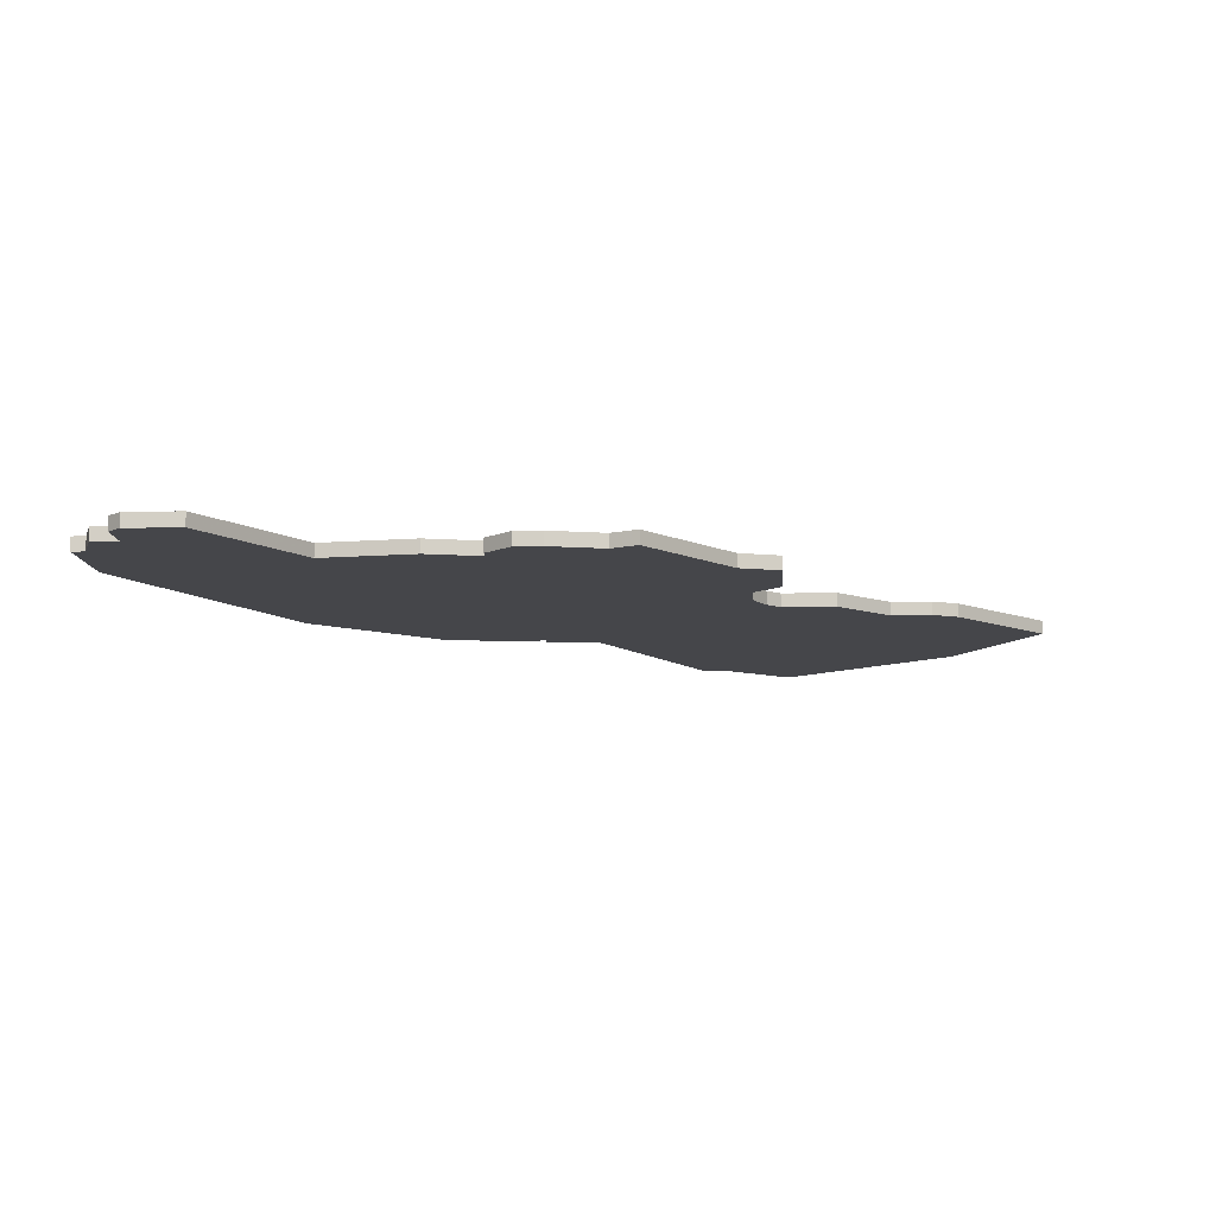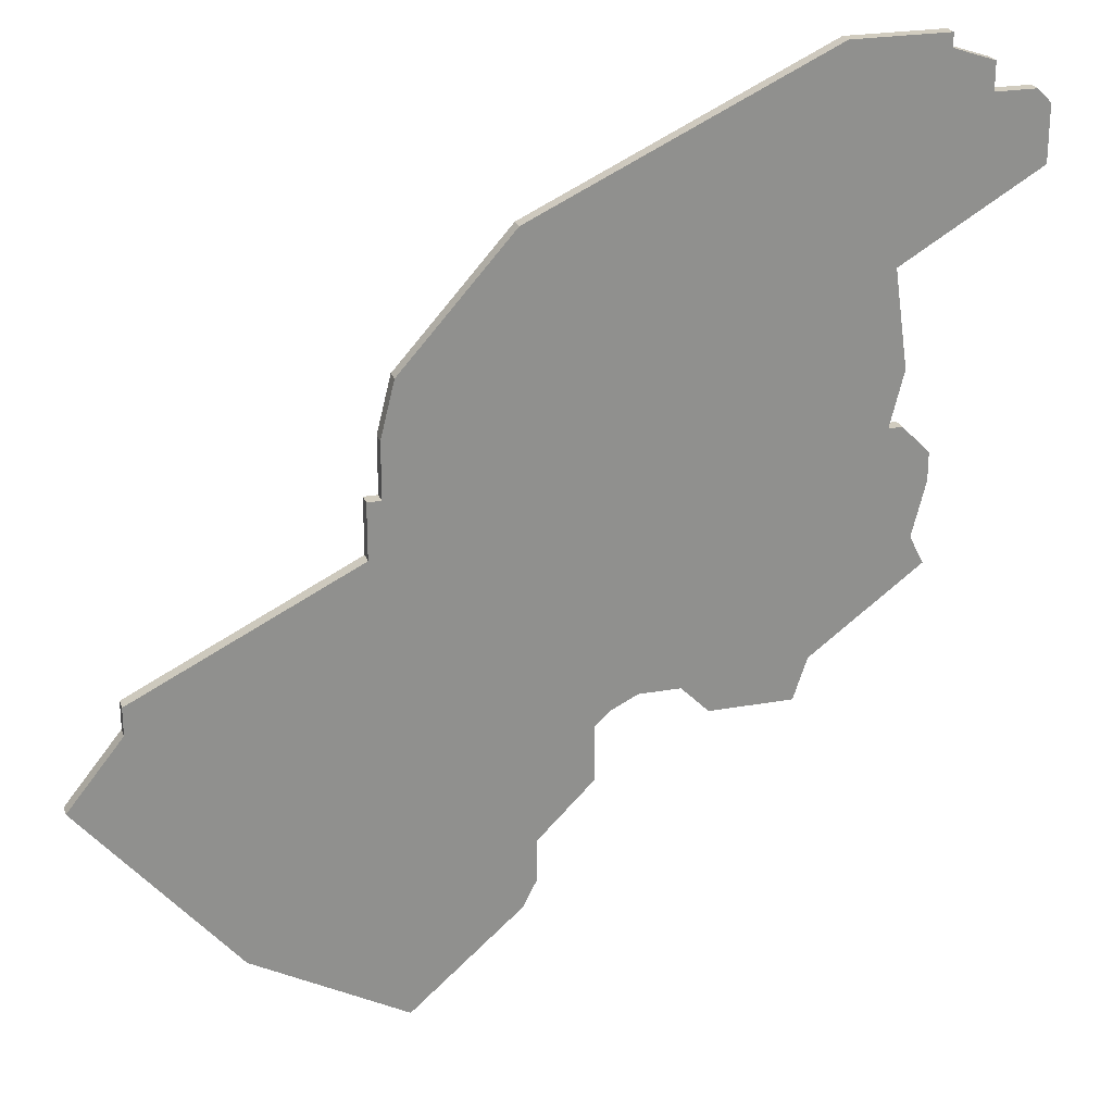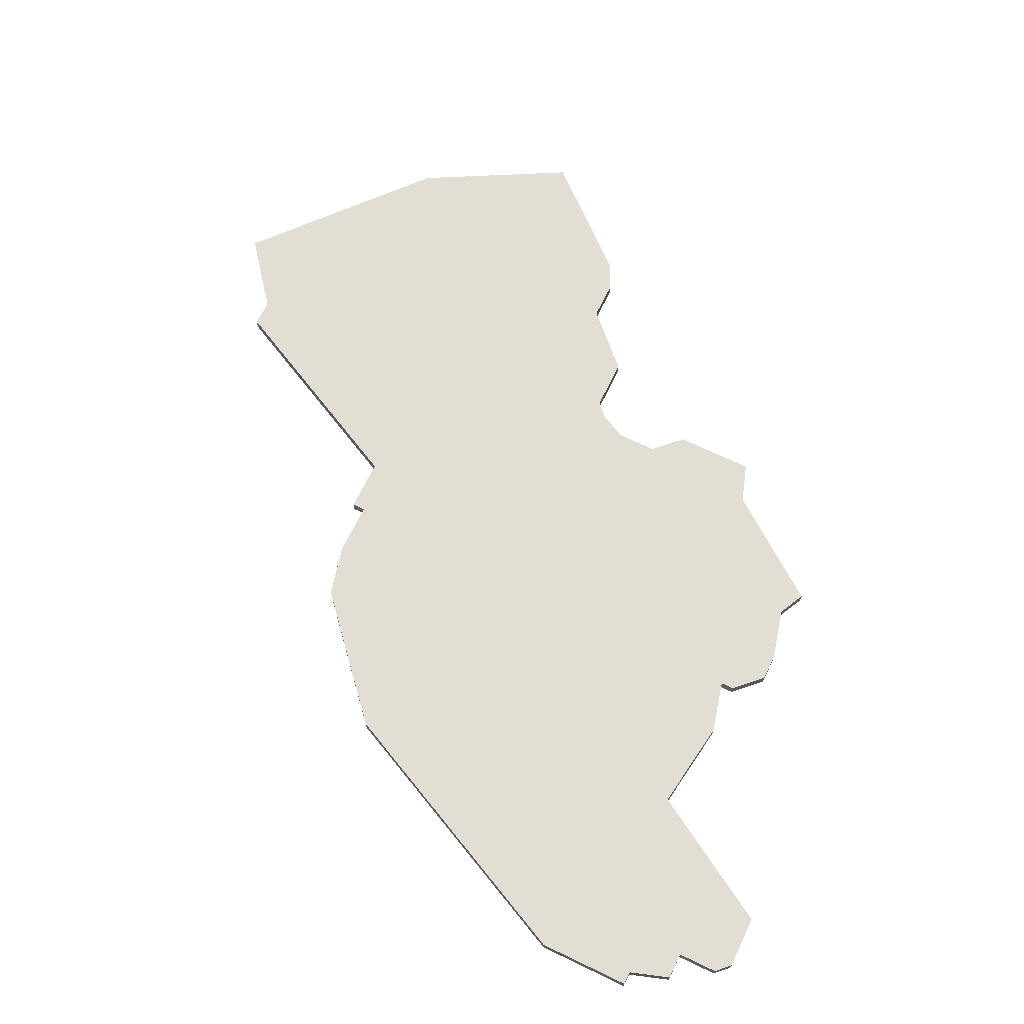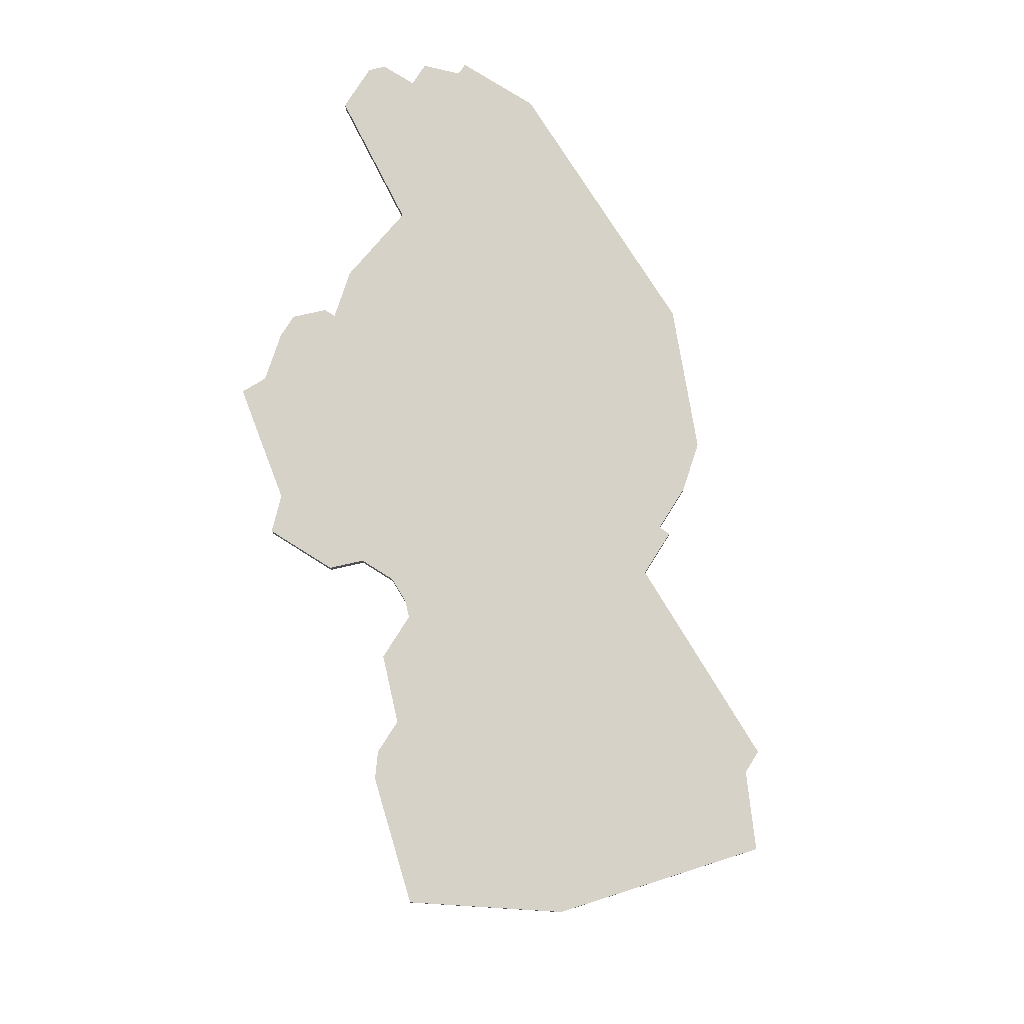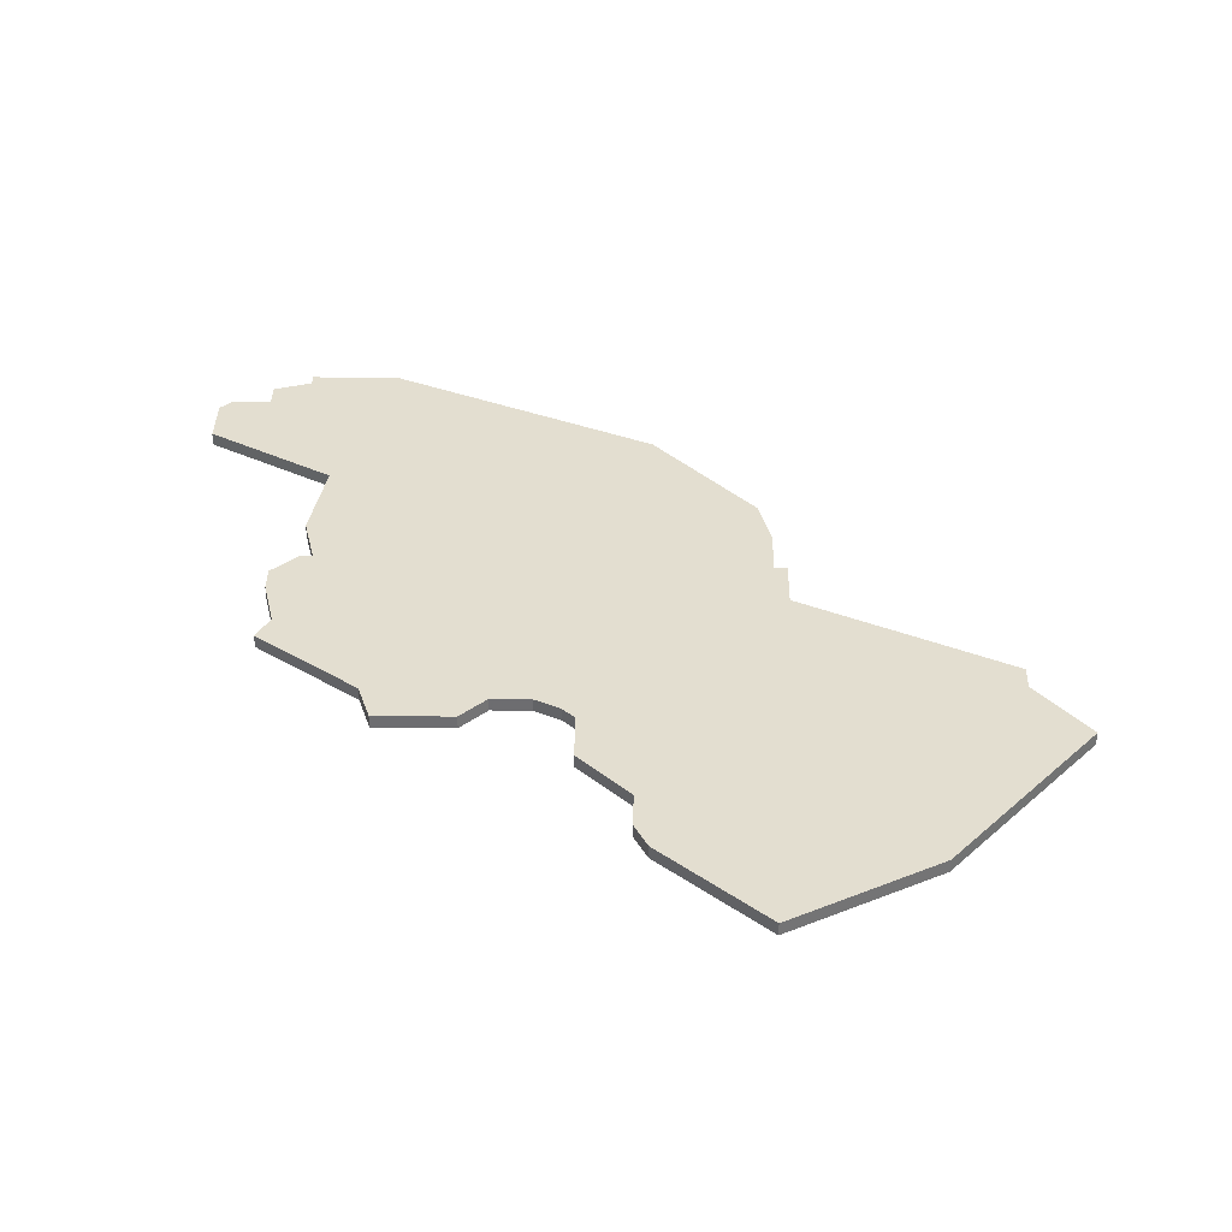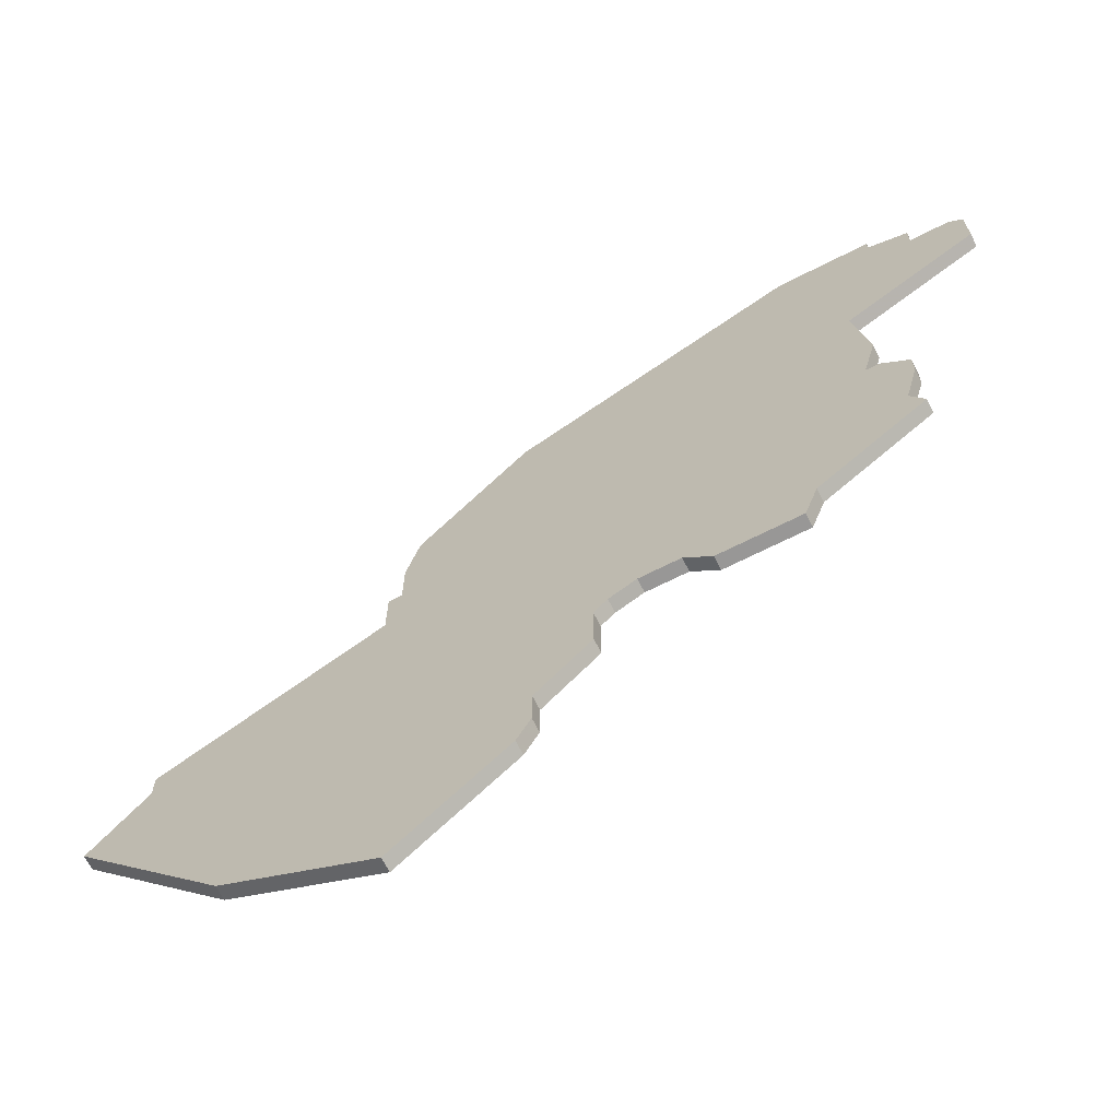
<metadata>
{"format":"obj","ext":"obj","renderer":"f3d","projection":"perspective","resolution":1024,"background":"white","views":[{"elev":-9.9,"azim":-86.6,"up":"+Z"},{"elev":24.2,"azim":163.4,"up":"+Y"},{"elev":67.2,"azim":-154.2,"up":"+Z"},{"elev":78.1,"azim":32.2,"up":"+Z"},{"elev":35.8,"azim":1.0,"up":"+Z"},{"elev":-68.3,"azim":-153.1,"up":"+Y"}]}
</metadata>
<code>
v 2785 -1072 0
v 2784 -1073 0
v 2784 -1077 0
v 2794 -1083 0
v 2793 -1090 0
v 2794 -1094 0
v 2793 -1094 0
v 2791 -1096 0
v 2791 -1098 0
v 2792 -1102 0
v 2791 -1104 0
v 2799 -1110 0
v 2800 -1113 0
v 2806 -1113 0
v 2808 -1111 0
v 2811 -1111 0
v 2813 -1112 0
v 2814 -1113 0
v 2814 -1117 0
v 2818 -1121 0
v 2818 -1124 0
v 2819 -1126 0
v 2827 -1133 0
v 2838 -1127 0
v 2849 -1114 0
v 2845 -1109 0
v 2845 -1107 0
v 2829 -1099 0
v 2829 -1095 0
v 2828 -1095 0
v 2828 -1091 0
v 2827 -1087 0
v 2819 -1078 0
v 2798 -1068 0
v 2791 -1068 0
v 2791 -1069 0
v 2788 -1070 0
v 2788 -1072 0
v 2785 -1072 1
v 2784 -1073 1
v 2784 -1077 1
v 2794 -1083 1
v 2793 -1090 1
v 2794 -1094 1
v 2793 -1094 1
v 2791 -1096 1
v 2791 -1098 1
v 2792 -1102 1
v 2791 -1104 1
v 2799 -1110 1
v 2800 -1113 1
v 2806 -1113 1
v 2808 -1111 1
v 2811 -1111 1
v 2813 -1112 1
v 2814 -1113 1
v 2814 -1117 1
v 2818 -1121 1
v 2818 -1124 1
v 2819 -1126 1
v 2827 -1133 1
v 2838 -1127 1
v 2849 -1114 1
v 2845 -1109 1
v 2845 -1107 1
v 2829 -1099 1
v 2829 -1095 1
v 2828 -1095 1
v 2828 -1091 1
v 2827 -1087 1
v 2819 -1078 1
v 2798 -1068 1
v 2791 -1068 1
v 2791 -1069 1
v 2788 -1070 1
v 2788 -1072 1
f 2 1 38
f 4 3 2
f 6 5 4
f 8 7 6
f 10 9 8
f 12 11 10
f 14 13 12
f 20 19 18
f 22 21 20
f 24 23 22
f 26 25 24
f 28 27 26
f 30 29 28
f 32 31 30
f 34 33 32
f 36 35 34
f 38 37 36
f 4 2 38
f 10 8 6
f 14 12 10
f 24 22 20
f 28 26 24
f 34 32 30
f 38 36 34
f 14 10 6
f 24 20 18
f 34 30 28
f 4 38 34
f 14 6 4
f 24 18 17
f 34 28 24
f 14 4 34
f 34 24 17
f 15 14 34
f 34 17 16
f 16 15 34
f 76 39 40
f 40 41 42
f 42 43 44
f 44 45 46
f 46 47 48
f 48 49 50
f 50 51 52
f 56 57 58
f 58 59 60
f 60 61 62
f 62 63 64
f 64 65 66
f 66 67 68
f 68 69 70
f 70 71 72
f 72 73 74
f 74 75 76
f 76 40 42
f 44 46 48
f 48 50 52
f 58 60 62
f 62 64 66
f 68 70 72
f 72 74 76
f 44 48 52
f 56 58 62
f 66 68 72
f 72 76 42
f 42 44 52
f 55 56 62
f 62 66 72
f 72 42 52
f 55 62 72
f 72 52 53
f 54 55 72
f 72 53 54
f 40 39 2
f 2 39 1
f 41 40 3
f 3 40 2
f 42 41 4
f 4 41 3
f 43 42 5
f 5 42 4
f 44 43 6
f 6 43 5
f 45 44 7
f 7 44 6
f 46 45 8
f 8 45 7
f 47 46 9
f 9 46 8
f 48 47 10
f 10 47 9
f 49 48 11
f 11 48 10
f 50 49 12
f 12 49 11
f 51 50 13
f 13 50 12
f 52 51 14
f 14 51 13
f 53 52 15
f 15 52 14
f 54 53 16
f 16 53 15
f 55 54 17
f 17 54 16
f 56 55 18
f 18 55 17
f 57 56 19
f 19 56 18
f 58 57 20
f 20 57 19
f 59 58 21
f 21 58 20
f 60 59 22
f 22 59 21
f 61 60 23
f 23 60 22
f 62 61 24
f 24 61 23
f 63 62 25
f 25 62 24
f 64 63 26
f 26 63 25
f 65 64 27
f 27 64 26
f 66 65 28
f 28 65 27
f 67 66 29
f 29 66 28
f 68 67 30
f 30 67 29
f 69 68 31
f 31 68 30
f 70 69 32
f 32 69 31
f 71 70 33
f 33 70 32
f 72 71 34
f 34 71 33
f 73 72 35
f 35 72 34
f 74 73 36
f 36 73 35
f 75 74 37
f 37 74 36
f 39 76 1
f 1 76 38
f 76 75 38
f 38 75 37

</code>
